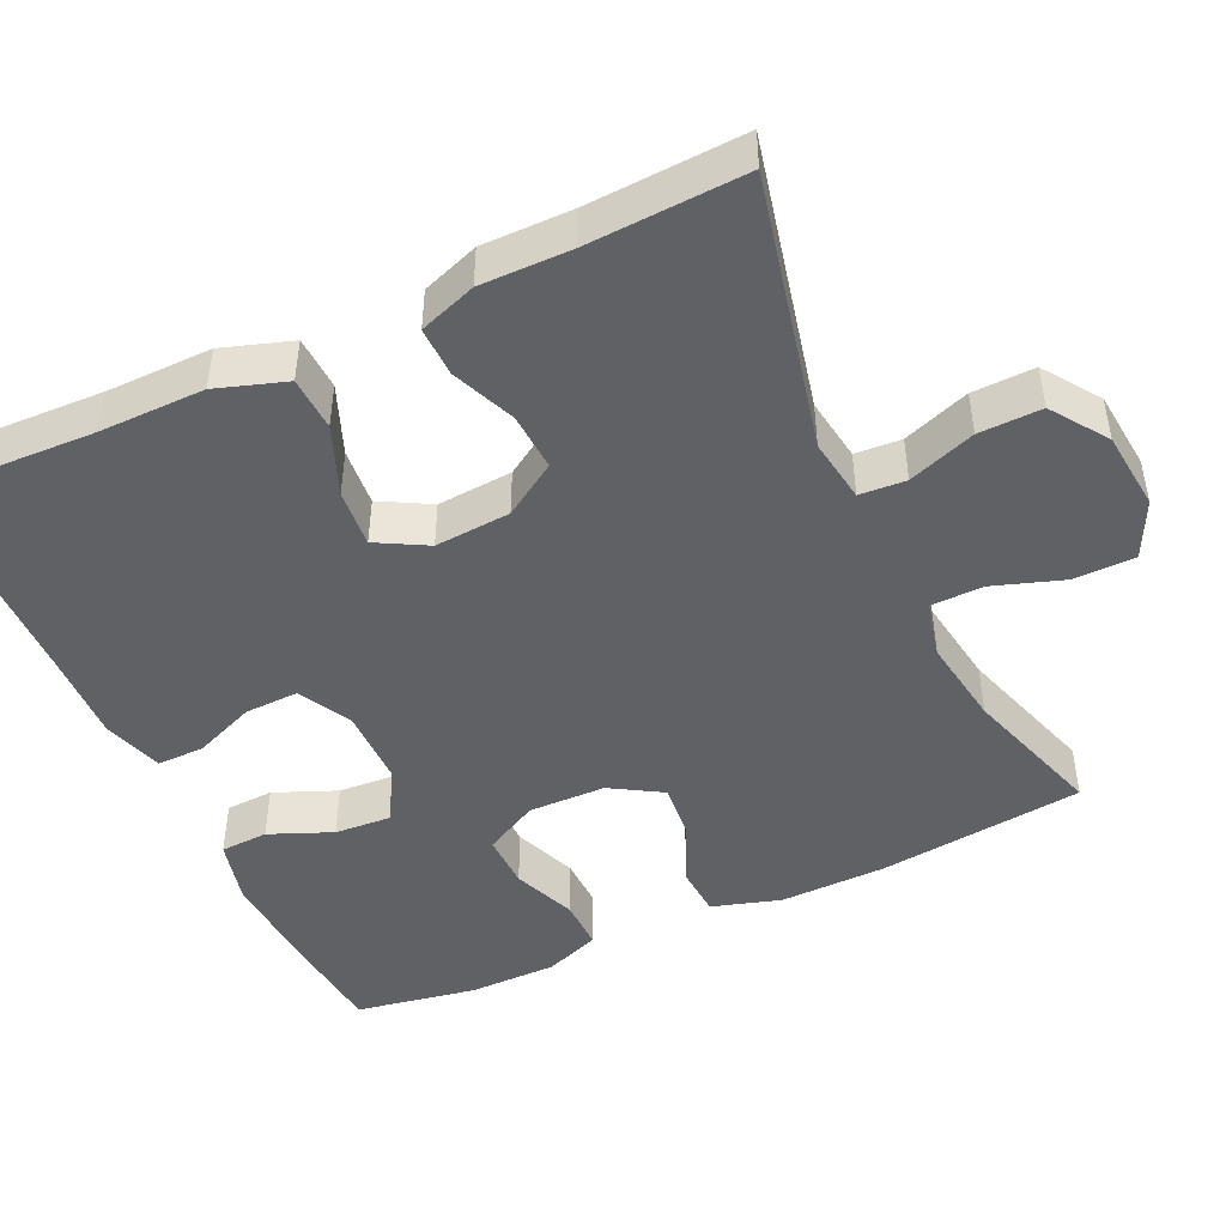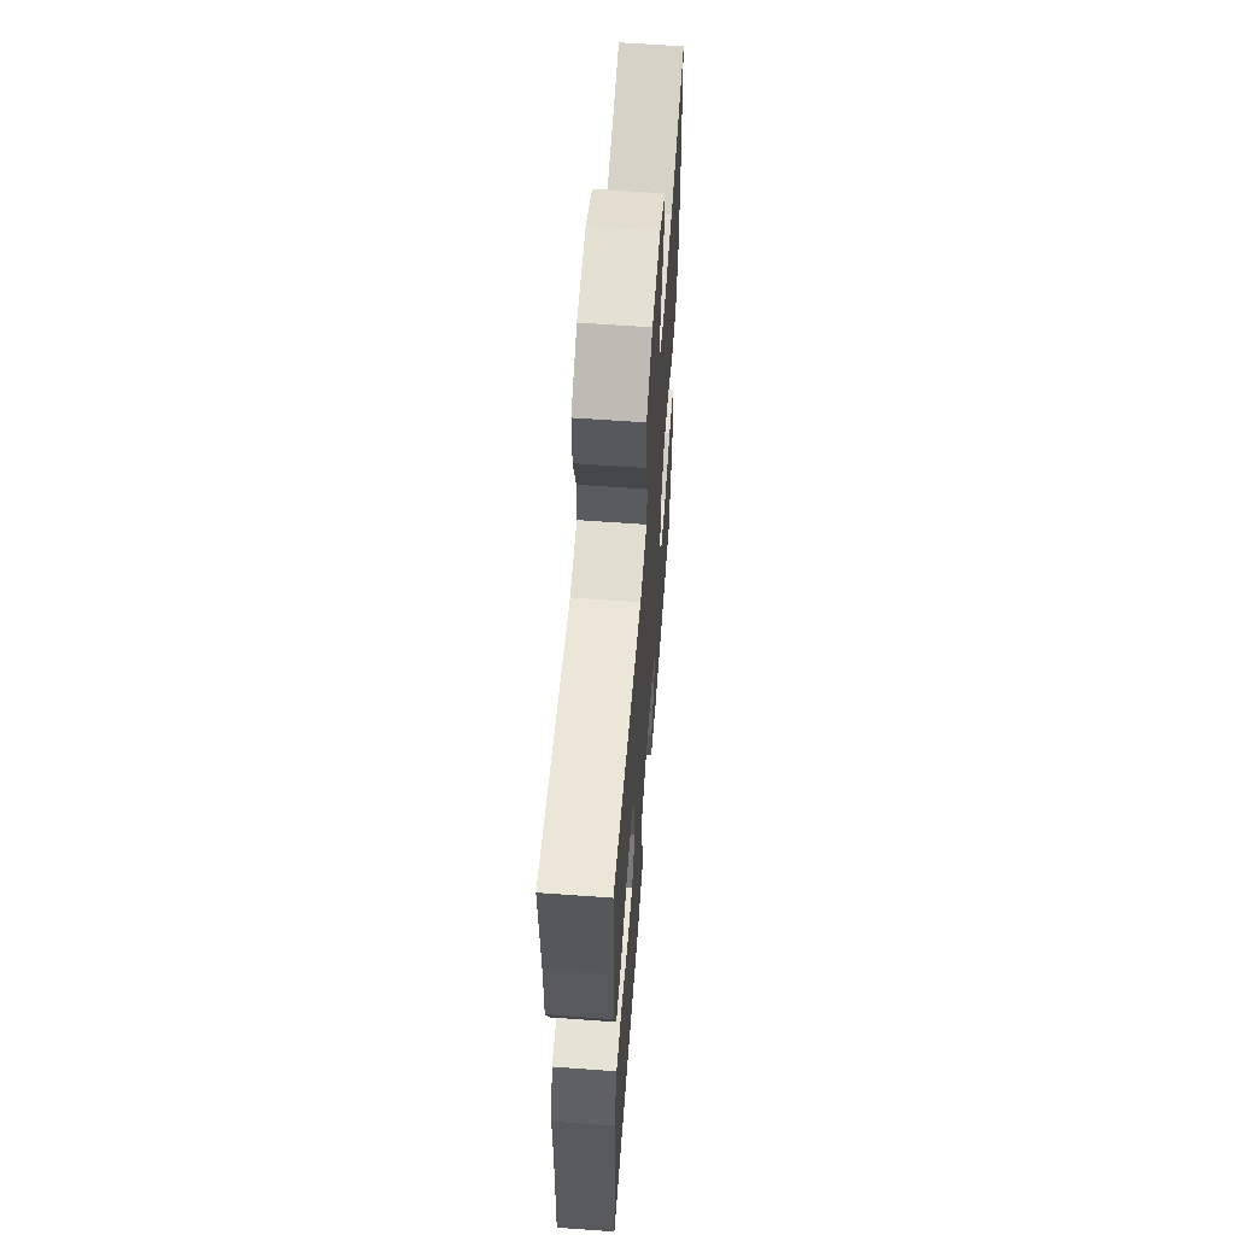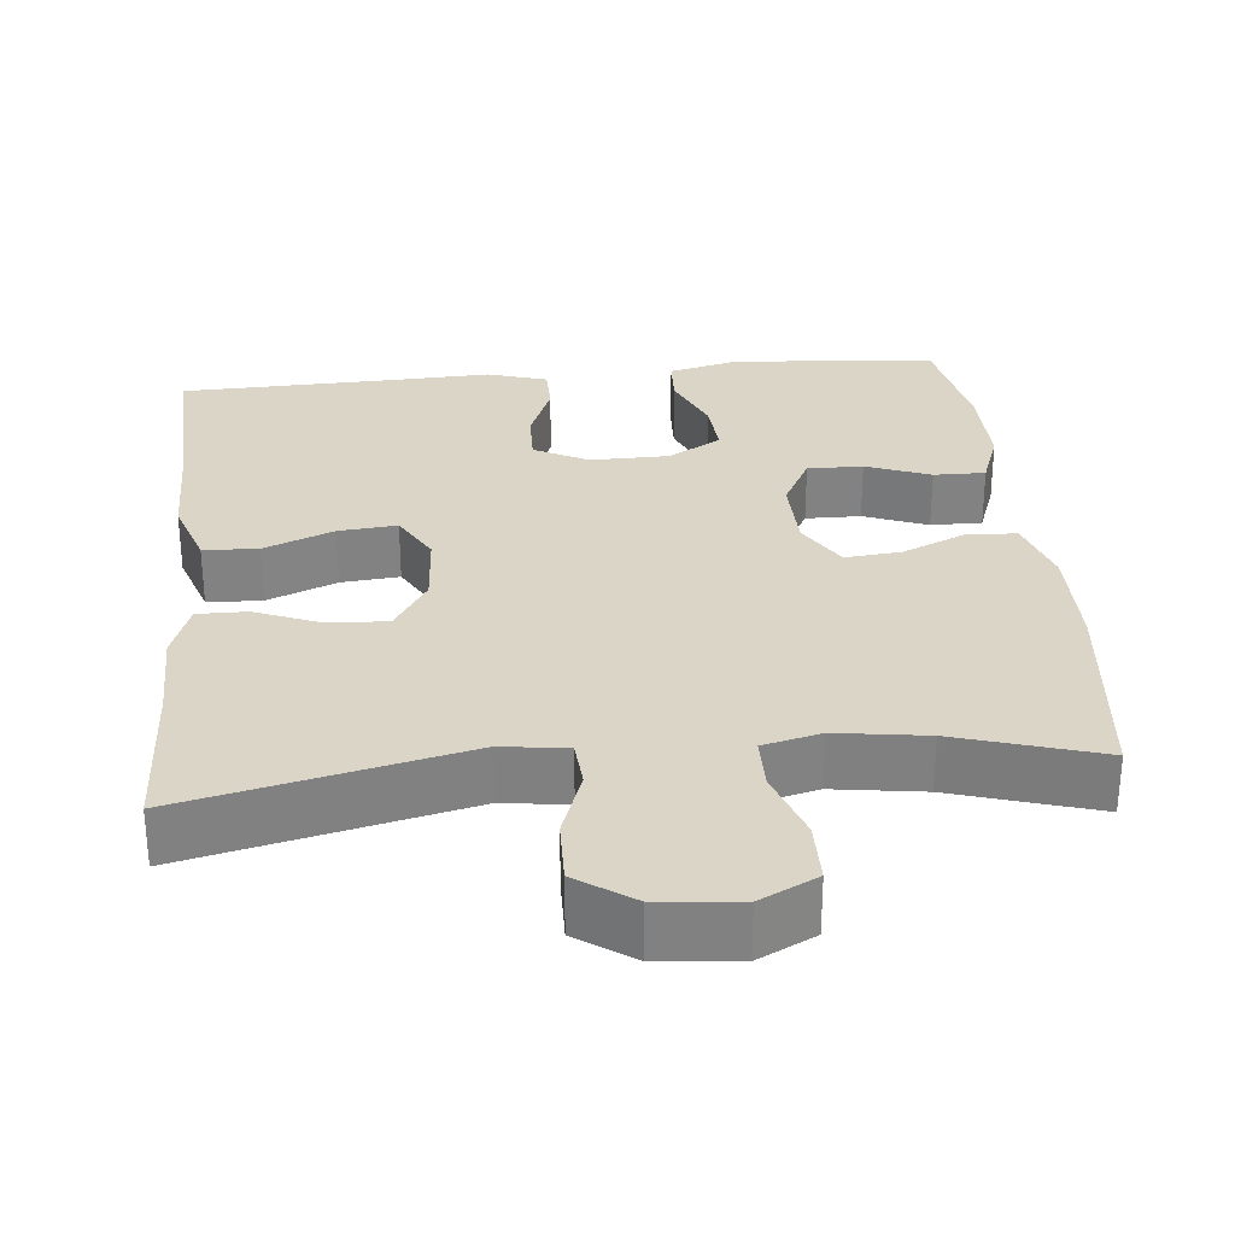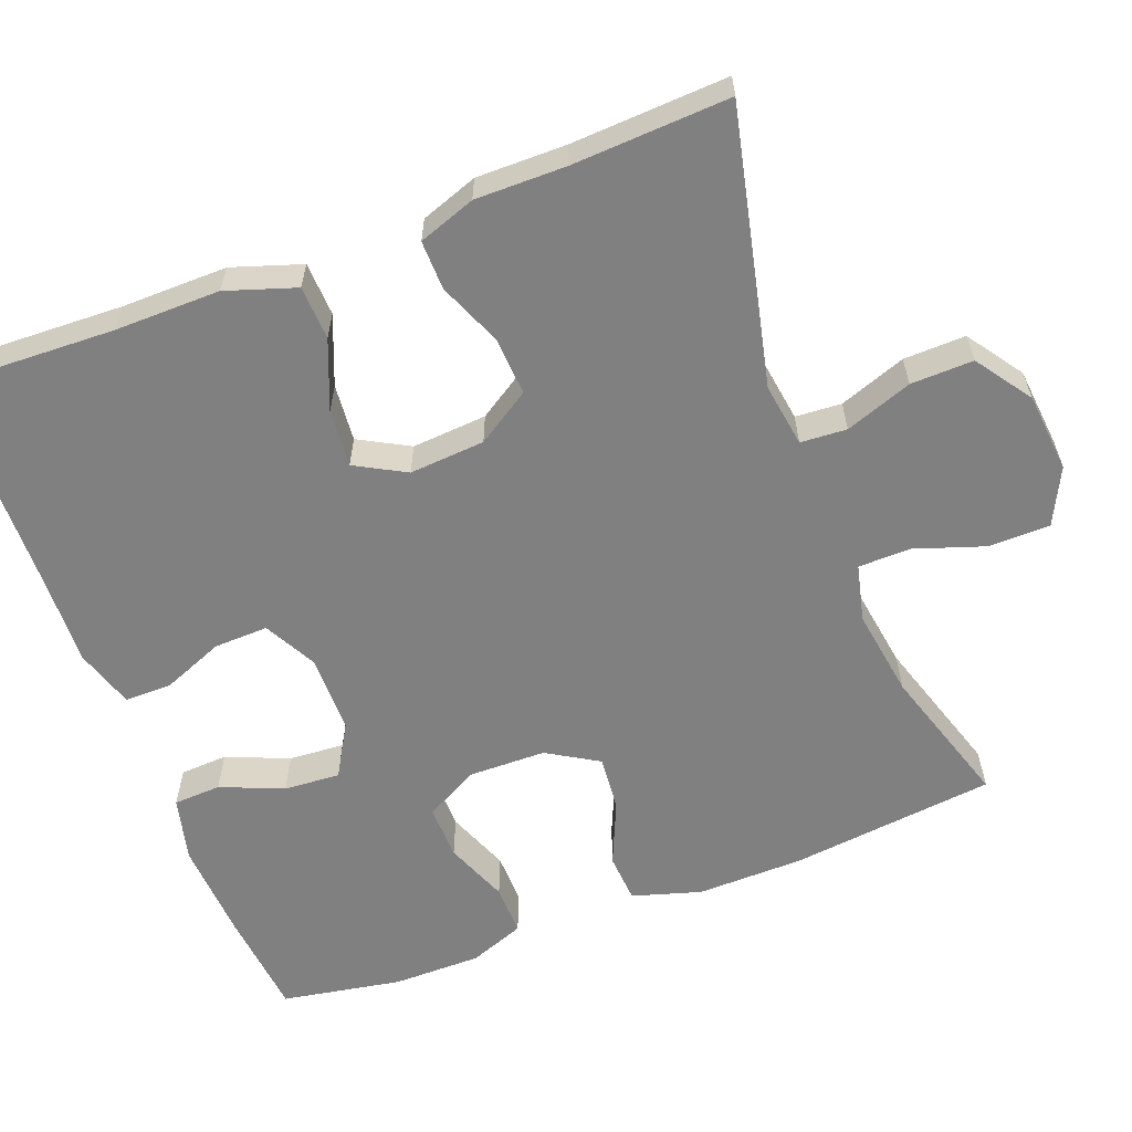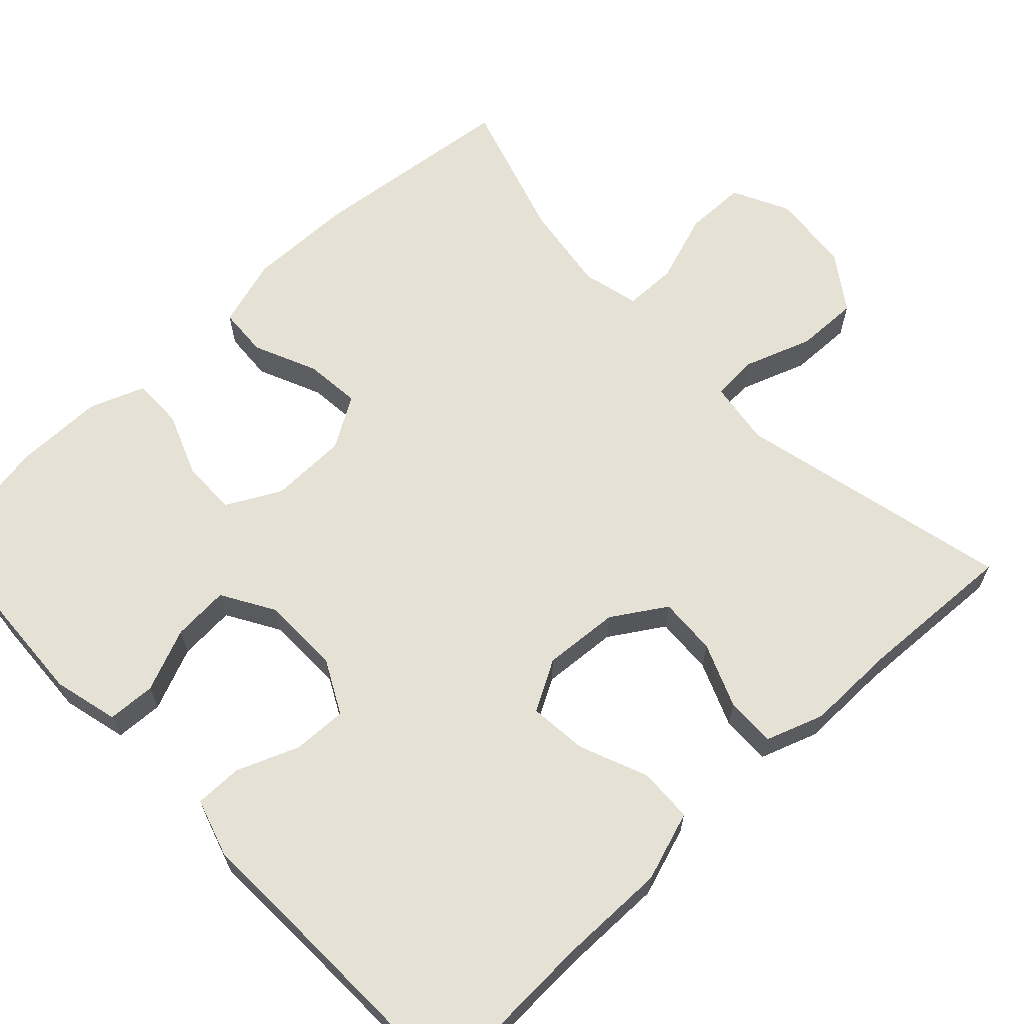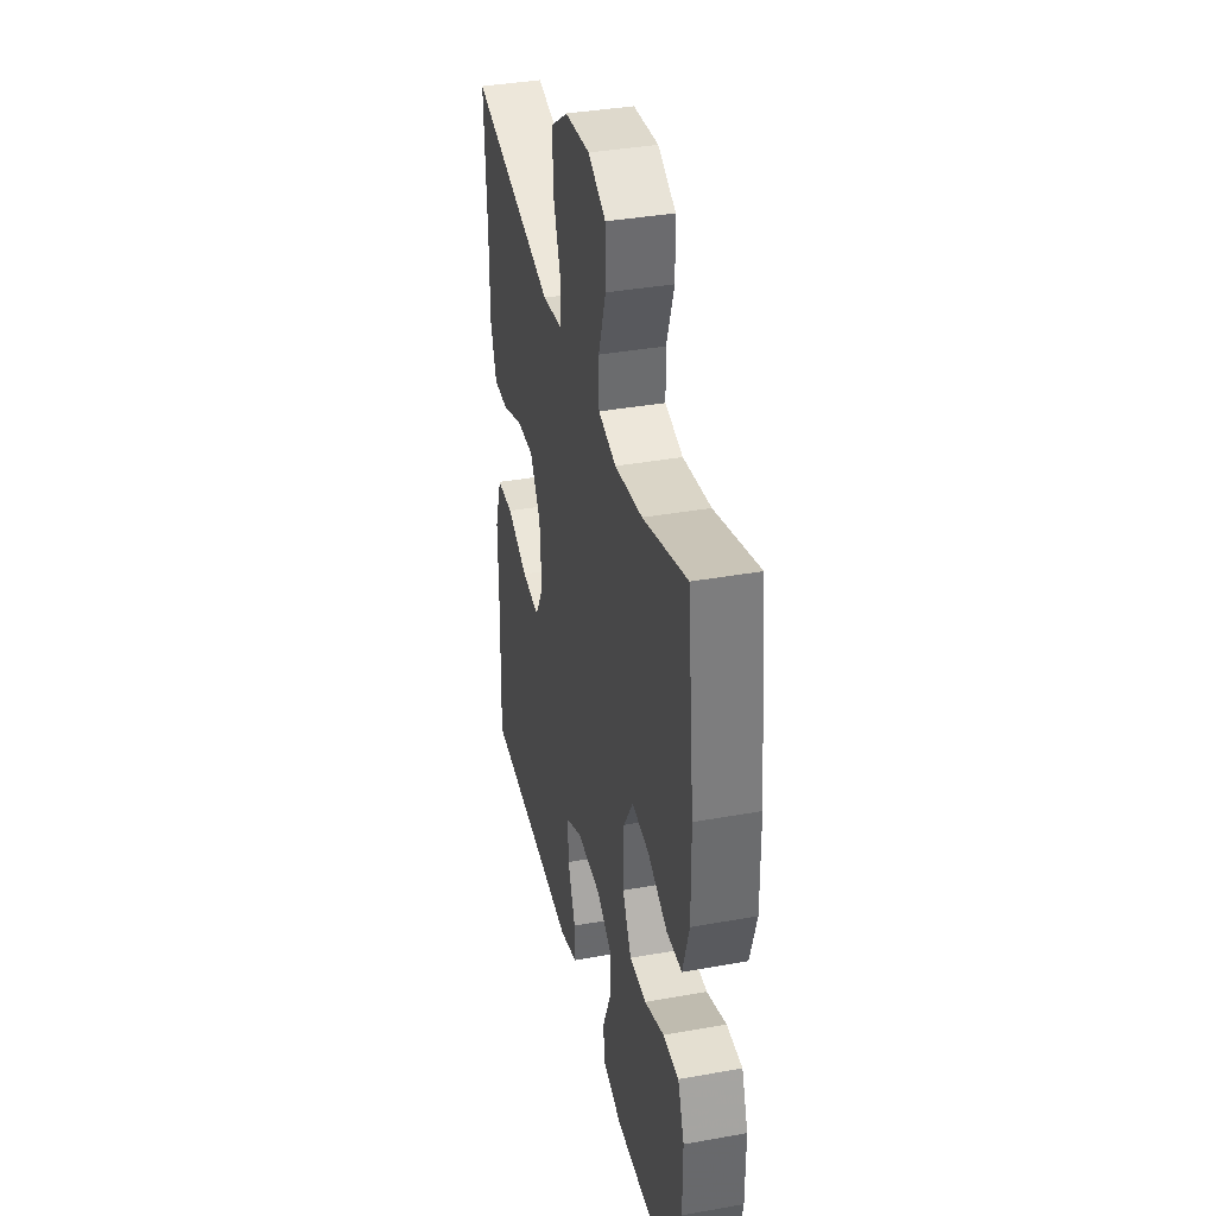
<metadata>
{"format":"obj","ext":"obj","renderer":"f3d","projection":"perspective","resolution":1024,"background":"white","views":[{"elev":-46.5,"azim":-64.9,"up":"+Y"},{"elev":60.5,"azim":-85.7,"up":"+Z"},{"elev":29.5,"azim":-5.7,"up":"+Y"},{"elev":-60.2,"azim":-69.0,"up":"+Y"},{"elev":64.6,"azim":-133.4,"up":"+Y"},{"elev":37.7,"azim":77.1,"up":"+Z"}]}
</metadata>
<code>
v 0.5 0.07 -0.5
v 0.362 0.07 -0.513
v 0.232 0.07 -0.52
v 0.148 0.07 -0.499
v 0.145 0.07 -0.437
v 0.179 0.07 -0.356
v 0.184 0.07 -0.283
v 0.116 0.07 -0.243
v 0.015 0.07 -0.242
v -0.054 0.07 -0.278
v -0.052 0.07 -0.348
v -0.02 0.07 -0.428
v -0.02 0.07 -0.489
v -0.097 0.07 -0.513
v -0.218 0.07 -0.508
v -0.5 0.07 -0.5
v -0.491 0.07 -0.275
v -0.492 0.07 -0.138
v -0.462 0.07 -0.048
v -0.392 0.07 -0.045
v -0.303 0.07 -0.081
v -0.228 0.07 -0.088
v -0.192 0.07 -0.023
v -0.199 0.07 0.075
v -0.243 0.07 0.144
v -0.318 0.07 0.14
v -0.401 0.07 0.106
v -0.465 0.07 0.105
v -0.491 0.07 0.179
v -0.49 0.07 0.296
v -0.5 0.07 0.5
v -0.145 0.07 0.418
v -0.062 0.07 0.43
v -0.058 0.07 0.49
v -0.089 0.07 0.577
v -0.091 0.07 0.658
v -0.019 0.07 0.708
v 0.084 0.07 0.718
v 0.157 0.07 0.682
v 0.158 0.07 0.603
v 0.127 0.07 0.512
v 0.128 0.07 0.444
v 0.202 0.07 0.426
v 0.317 0.07 0.443
v 0.5 0.07 0.5
v 0.53 0.07 0.233
v 0.532 0.07 0.095
v 0.505 0.07 0.006
v 0.441 0.07 0.002
v 0.359 0.07 0.038
v 0.287 0.07 0.045
v 0.247 0.07 -0.021
v 0.245 0.07 -0.121
v 0.282 0.07 -0.191
v 0.353 0.07 -0.19
v 0.435 0.07 -0.158
v 0.501 0.07 -0.157
v 0.528 0.07 -0.229
v 0.528 0.07 -0.344
v 0.5 0 -0.5
v 0.362 0 -0.513
v 0.232 0 -0.52
v 0.148 0 -0.499
v 0.145 0 -0.437
v 0.179 0 -0.356
v 0.184 0 -0.283
v 0.116 0 -0.243
v 0.015 0 -0.242
v -0.054 0 -0.278
v -0.052 0 -0.348
v -0.02 0 -0.428
v -0.02 0 -0.489
v -0.097 0 -0.513
v -0.218 0 -0.508
v -0.5 0 -0.5
v -0.491 0 -0.275
v -0.492 0 -0.138
v -0.462 0 -0.048
v -0.392 0 -0.045
v -0.303 0 -0.081
v -0.228 0 -0.088
v -0.192 0 -0.023
v -0.199 0 0.075
v -0.243 0 0.144
v -0.318 0 0.14
v -0.401 0 0.106
v -0.465 0 0.105
v -0.491 0 0.179
v -0.49 0 0.296
v -0.5 0 0.5
v -0.145 0 0.418
v -0.062 0 0.43
v -0.058 0 0.49
v -0.089 0 0.577
v -0.091 0 0.658
v -0.019 0 0.708
v 0.084 0 0.718
v 0.157 0 0.682
v 0.158 0 0.603
v 0.127 0 0.512
v 0.128 0 0.444
v 0.202 0 0.426
v 0.317 0 0.443
v 0.5 0 0.5
v 0.53 0 0.233
v 0.532 0 0.095
v 0.505 0 0.006
v 0.441 0 0.002
v 0.359 0 0.038
v 0.287 0 0.045
v 0.247 0 -0.021
v 0.245 0 -0.121
v 0.282 0 -0.191
v 0.353 0 -0.19
v 0.435 0 -0.158
v 0.501 0 -0.157
v 0.528 0 -0.229
v 0.528 0 -0.344
f 55 56 57 58
f 54 55 58 59
f 47 48 49 50
f 47 50 51
f 44 45 46 47
f 43 44 47 51
f 42 43 51 52
f 38 39 40 41
f 38 41 42
f 37 38 42
f 34 35 36 37
f 33 34 37 42
f 32 33 42 52
f 30 31 32 52
f 26 27 28 29
f 25 26 29 30
f 18 19 20 21
f 17 18 21 22
f 15 16 17 22
f 14 15 22 23
f 11 12 13 14
f 10 11 14 23
f 3 4 5 6
f 3 6 7
f 2 3 7
f 54 59 1 2
f 53 54 2 7
f 25 30 52 53
f 24 25 53 7
f 9 10 23 24
f 8 9 24
f 7 8 24
f 117 116 115 114
f 118 117 114 113
f 109 108 107 106
f 110 109 106
f 106 105 104 103
f 110 106 103 102
f 111 110 102 101
f 100 99 98 97
f 101 100 97
f 101 97 96
f 96 95 94 93
f 101 96 93 92
f 111 101 92 91
f 111 91 90 89
f 88 87 86 85
f 89 88 85 84
f 80 79 78 77
f 81 80 77 76
f 81 76 75 74
f 82 81 74 73
f 73 72 71 70
f 82 73 70 69
f 65 64 63 62
f 66 65 62
f 66 62 61
f 61 60 118 113
f 66 61 113 112
f 112 111 89 84
f 66 112 84 83
f 83 82 69 68
f 83 68 67
f 83 67 66
f 1 60 61 2
f 2 61 62 3
f 3 62 63 4
f 4 63 64 5
f 5 64 65 6
f 6 65 66 7
f 7 66 67 8
f 8 67 68 9
f 9 68 69 10
f 10 69 70 11
f 11 70 71 12
f 12 71 72 13
f 13 72 73 14
f 14 73 74 15
f 15 74 75 16
f 16 75 76 17
f 17 76 77 18
f 18 77 78 19
f 19 78 79 20
f 20 79 80 21
f 21 80 81 22
f 22 81 82 23
f 23 82 83 24
f 24 83 84 25
f 25 84 85 26
f 26 85 86 27
f 27 86 87 28
f 28 87 88 29
f 29 88 89 30
f 30 89 90 31
f 31 90 91 32
f 32 91 92 33
f 33 92 93 34
f 34 93 94 35
f 35 94 95 36
f 36 95 96 37
f 37 96 97 38
f 38 97 98 39
f 39 98 99 40
f 40 99 100 41
f 41 100 101 42
f 42 101 102 43
f 43 102 103 44
f 44 103 104 45
f 45 104 105 46
f 46 105 106 47
f 47 106 107 48
f 48 107 108 49
f 49 108 109 50
f 50 109 110 51
f 51 110 111 52
f 52 111 112 53
f 53 112 113 54
f 54 113 114 55
f 55 114 115 56
f 56 115 116 57
f 57 116 117 58
f 58 117 118 59
f 59 118 60 1

</code>
